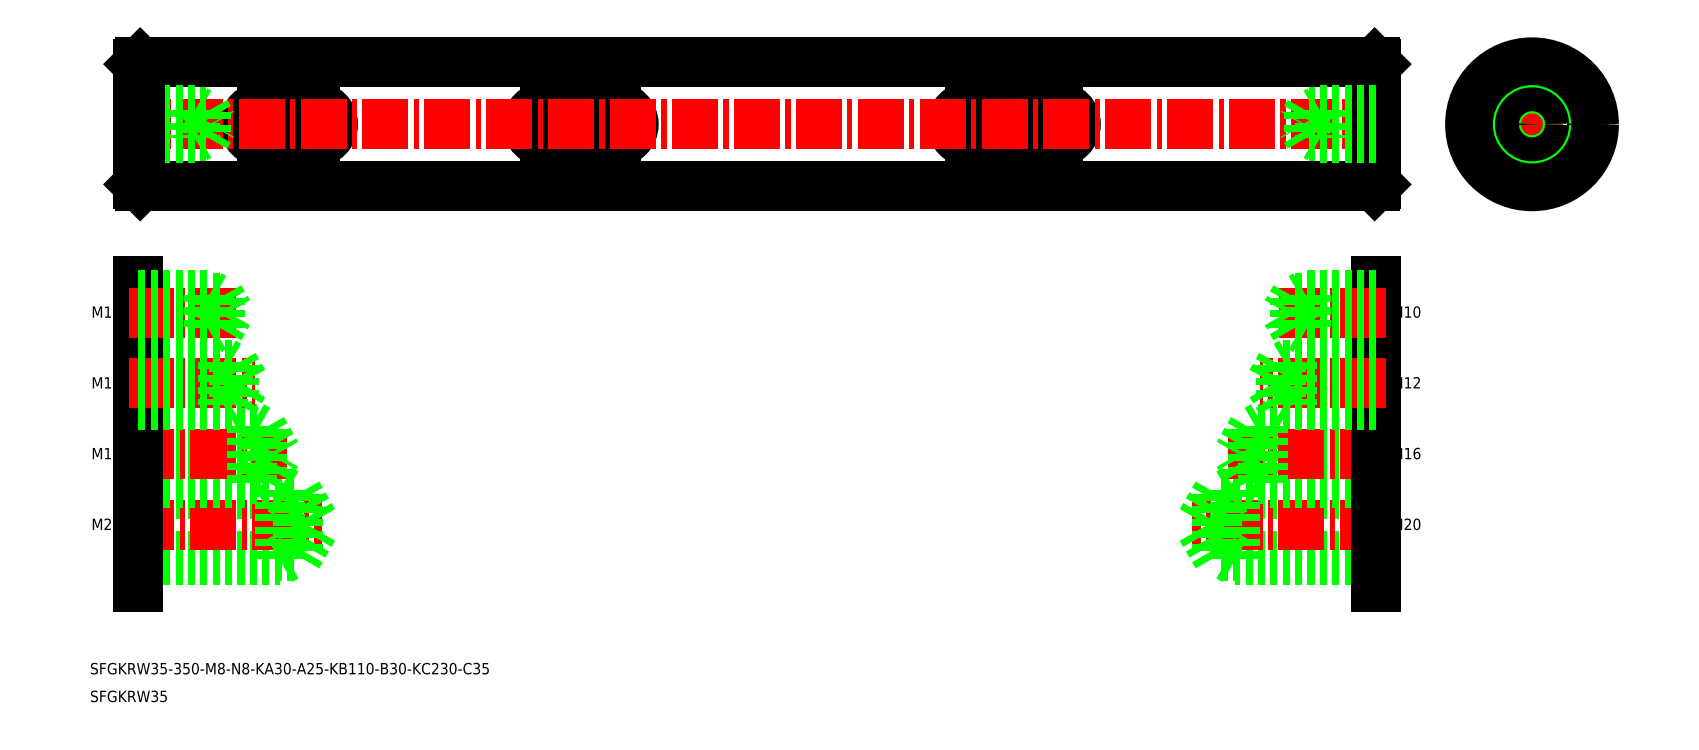
<metadata>
{"format":"dxf","ext":"dxf","renderer":"ezdxf+matplotlib","layout":"modelspace","background":"white","min_lineweight":24,"dpi":150}
</metadata>
<code>
0
SECTION
2
ENTITIES
0
TEXT
8
0
10
-30.6
20
-39.23
30
0
40
3.2
1
SFGKRW35-350-M8-N8-KA30-A25-KB110-B30-KC230-C35
0
TEXT
8
0
10
-30.6
20
-47.07
30
0
40
3.2
1
SFGKRW35
0
LINE
8
CENTER
10
355.4
20
116.3
30
0
11
398.7
21
116.3
31
0
0
LINE
8
0
10
360.3
20
111.3
30
0
11
364.6
21
111.3
31
0
0
LINE
8
0
10
360.3
20
121.3
30
0
11
364.6
21
121.3
31
0
0
LINE
8
CENTER
10
377.1
20
94.61
30
0
11
377.1
21
137.9
31
0
0
CIRCLE
8
0
10
377.1
20
116.3
30
0
40
17.5
0
LINE
8
0
10
364.6
20
111.3
30
0
11
364.6
21
121.3
31
0
0
LINE
8
0
10
18.09
20
121.3
30
0
11
33.09
21
121.3
31
0
0
LINE
8
0
10
18.09
20
111.3
30
0
11
33.09
21
111.3
31
0
0
ARC
8
0
10
18.09
20
116.3
30
0
40
5
50
90
51
270
0
ARC
8
0
10
33.09
20
116.3
30
0
40
5
50
270
51
90
0
LINE
8
0
10
98.09
20
111.3
30
0
11
118.1
21
111.3
31
0
0
LINE
8
0
10
98.09
20
121.3
30
0
11
118.1
21
121.3
31
0
0
ARC
8
0
10
98.09
20
116.3
30
0
40
5
50
90
51
270
0
ARC
8
0
10
118.1
20
116.3
30
0
40
5
50
270
51
90
0
LINE
8
0
10
218.1
20
111.3
30
0
11
243.1
21
111.3
31
0
0
LINE
8
0
10
218.1
20
121.3
30
0
11
243.1
21
121.3
31
0
0
ARC
8
0
10
218.1
20
116.3
30
0
40
5
50
90
51
270
0
ARC
8
0
10
243.1
20
116.3
30
0
40
5
50
270
51
90
0
CIRCLE
8
0
10
377.1
20
116.3
30
0
40
17
0
LINE
8
0
10
-16.41
20
133.8
30
0
11
332.6
21
133.8
31
0
0
LINE
8
0
10
-16.41
20
98.76
30
0
11
332.6
21
98.76
31
0
0
LINE
8
CENTER
10
-23.55
20
116.3
30
0
11
339.7
21
116.3
31
0
0
LINE
8
0
10
-16.91
20
12.99
30
0
11
23.09
21
12.99
31
0
0
LINE
8
0
10
-16.91
20
-7.01
30
0
11
23.09
21
-7.01
31
0
0
LINE
8
0
10
-16.91
20
11.74
30
0
11
28.09
21
11.74
31
0
0
LINE
8
0
10
-16.91
20
-5.76
30
0
11
28.09
21
-5.76
31
0
0
LINE
8
CENTER
10
-19.7
20
2.99
30
0
11
35.1
21
2.99
31
0
0
LINE
8
0
10
28.09
20
11.74
30
0
11
33.14
21
2.99
31
0
0
LINE
8
0
10
23.09
20
12.99
30
0
11
23.09
21
-7.01
31
0
0
LINE
8
0
10
28.09
20
11.74
30
0
11
28.09
21
-5.76
31
0
0
LINE
8
0
10
23.09
20
-7.01
30
0
11
25.26
21
-5.76
31
0
0
LINE
8
0
10
28.09
20
-5.76
30
0
11
33.14
21
2.99
31
0
0
LINE
8
0
10
23.09
20
12.99
30
0
11
25.26
21
11.74
31
0
0
LINE
8
0
10
-16.91
20
120.3
30
0
11
-0.9084
21
120.3
31
0
0
LINE
8
0
10
-16.91
20
112.3
30
0
11
-0.9084
21
112.3
31
0
0
LINE
8
0
10
-16.91
20
119.6
30
0
11
2.092
21
119.6
31
0
0
LINE
8
0
10
-16.91
20
112.9
30
0
11
2.092
21
112.9
31
0
0
LINE
8
0
10
-16.91
20
133.3
30
0
11
-16.91
21
99.26
31
0
0
LINE
8
0
10
-16.41
20
133.8
30
0
11
-16.41
21
98.76
31
0
0
LINE
8
0
10
-16.91
20
99.26
30
0
11
-16.41
21
98.76
31
0
0
LINE
8
0
10
-16.91
20
133.3
30
0
11
-16.41
21
133.8
31
0
0
LINE
8
0
10
2.092
20
119.6
30
0
11
4.04
21
116.3
31
0
0
LINE
8
0
10
2.092
20
119.6
30
0
11
2.092
21
112.9
31
0
0
LINE
8
0
10
-0.9084
20
120.3
30
0
11
-0.9084
21
112.3
31
0
0
LINE
8
0
10
2.092
20
112.9
30
0
11
4.04
21
116.3
31
0
0
LINE
8
0
10
-0.9084
20
112.3
30
0
11
0.1742
21
112.9
31
0
0
LINE
8
0
10
-0.9084
20
120.3
30
0
11
0.1742
21
119.6
31
0
0
LINE
8
0
10
333.1
20
133.3
30
0
11
333.1
21
99.26
31
0
0
LINE
8
0
10
332.6
20
133.8
30
0
11
332.6
21
98.76
31
0
0
LINE
8
0
10
333.1
20
99.26
30
0
11
332.6
21
98.76
31
0
0
LINE
8
0
10
333.1
20
116.3
30
0
11
333.1
21
116.3
31
0
0
LINE
8
0
10
333.1
20
124.8
30
0
11
333.1
21
124.8
31
0
0
LINE
8
0
10
332.6
20
133.8
30
0
11
333.1
21
133.3
31
0
0
CIRCLE
8
0
10
377.1
20
116.3
30
0
40
4
0
CIRCLE
8
0
10
377.1
20
116.3
30
0
40
3.375
0
LINE
8
0
10
333.1
20
12.99
30
0
11
293.1
21
12.99
31
0
0
LINE
8
0
10
333.1
20
-7.01
30
0
11
293.1
21
-7.01
31
0
0
LINE
8
0
10
333.1
20
11.74
30
0
11
288.1
21
11.74
31
0
0
LINE
8
0
10
333.1
20
-5.76
30
0
11
288.1
21
-5.76
31
0
0
LINE
8
CENTER
10
335.9
20
2.99
30
0
11
281.1
21
2.99
31
0
0
LINE
8
0
10
288.1
20
11.74
30
0
11
283
21
2.99
31
0
0
LINE
8
0
10
293.1
20
12.99
30
0
11
293.1
21
-7.01
31
0
0
LINE
8
0
10
288.1
20
11.74
30
0
11
288.1
21
-5.76
31
0
0
LINE
8
0
10
293.1
20
-7.01
30
0
11
290.9
21
-5.76
31
0
0
LINE
8
0
10
288.1
20
-5.76
30
0
11
283
21
2.99
31
0
0
LINE
8
0
10
293.1
20
12.99
30
0
11
290.9
21
11.74
31
0
0
LINE
8
0
10
333.1
20
120.3
30
0
11
317.1
21
120.3
31
0
0
LINE
8
0
10
333.1
20
112.3
30
0
11
317.1
21
112.3
31
0
0
LINE
8
0
10
333.1
20
119.6
30
0
11
314.1
21
119.6
31
0
0
LINE
8
0
10
333.1
20
112.9
30
0
11
314.1
21
112.9
31
0
0
LINE
8
0
10
314.1
20
119.6
30
0
11
312.1
21
116.3
31
0
0
LINE
8
0
10
314.1
20
119.6
30
0
11
314.1
21
112.9
31
0
0
LINE
8
0
10
317.1
20
120.3
30
0
11
317.1
21
112.3
31
0
0
LINE
8
0
10
314.1
20
112.9
30
0
11
312.1
21
116.3
31
0
0
LINE
8
0
10
317.1
20
112.3
30
0
11
316
21
112.9
31
0
0
LINE
8
0
10
317.1
20
120.3
30
0
11
316
21
119.6
31
0
0
LINE
8
0
10
-16.91
20
29.99
30
0
11
18.09
21
29.99
31
0
0
LINE
8
0
10
-16.91
20
15.99
30
0
11
18.09
21
15.99
31
0
0
LINE
8
0
10
-16.91
20
14.99
30
0
11
15.09
21
14.99
31
0
0
LINE
8
0
10
-16.91
20
30.99
30
0
11
15.09
21
30.99
31
0
0
LINE
8
CENTER
10
-19.7
20
22.99
30
0
11
25.09
21
22.99
31
0
0
LINE
8
0
10
18.09
20
29.99
30
0
11
22.13
21
22.99
31
0
0
LINE
8
0
10
18.09
20
29.99
30
0
11
18.09
21
15.99
31
0
0
LINE
8
0
10
15.09
20
30.99
30
0
11
15.09
21
14.99
31
0
0
LINE
8
0
10
15.09
20
14.99
30
0
11
16.82
21
15.99
31
0
0
LINE
8
0
10
18.09
20
15.99
30
0
11
22.13
21
22.99
31
0
0
LINE
8
0
10
15.09
20
30.99
30
0
11
16.82
21
29.99
31
0
0
LINE
8
0
10
333.1
20
29.99
30
0
11
298.1
21
29.99
31
0
0
LINE
8
0
10
333.1
20
15.99
30
0
11
298.1
21
15.99
31
0
0
LINE
8
0
10
333.1
20
14.99
30
0
11
301.1
21
14.99
31
0
0
LINE
8
0
10
333.1
20
30.99
30
0
11
301.1
21
30.99
31
0
0
LINE
8
CENTER
10
335.9
20
22.99
30
0
11
291.1
21
22.99
31
0
0
LINE
8
0
10
298.1
20
29.99
30
0
11
294.1
21
22.99
31
0
0
LINE
8
0
10
298.1
20
29.99
30
0
11
298.1
21
15.99
31
0
0
LINE
8
0
10
301.1
20
30.99
30
0
11
301.1
21
14.99
31
0
0
LINE
8
0
10
301.1
20
14.99
30
0
11
299.4
21
15.99
31
0
0
LINE
8
0
10
298.1
20
15.99
30
0
11
294.1
21
22.99
31
0
0
LINE
8
0
10
301.1
20
30.99
30
0
11
299.4
21
29.99
31
0
0
LINE
8
0
10
-16.91
20
71.9
30
0
11
-16.91
21
-14.55
31
0
0
LINE
8
0
10
333.1
20
71.99
30
0
11
333.1
21
-14.55
31
0
0
LINE
8
CENTER
10
-19.7
20
62.99
30
0
11
10.71
21
62.99
31
0
0
LINE
8
CENTER
10
-19.7
20
42.99
30
0
11
16.04
21
42.99
31
0
0
LINE
8
0
10
-16.91
20
37.87
30
0
11
10.09
21
37.87
31
0
0
LINE
8
0
10
-16.91
20
48.12
30
0
11
10.09
21
48.12
31
0
0
LINE
8
0
10
-16.91
20
36.99
30
0
11
7.092
21
36.99
31
0
0
LINE
8
0
10
-16.91
20
48.99
30
0
11
7.092
21
48.99
31
0
0
LINE
8
0
10
-16.91
20
57.99
30
0
11
3.092
21
57.99
31
0
0
LINE
8
0
10
-16.91
20
67.99
30
0
11
3.092
21
67.99
31
0
0
LINE
8
0
10
-16.91
20
67.24
30
0
11
6.092
21
67.24
31
0
0
LINE
8
0
10
-16.91
20
58.74
30
0
11
6.092
21
58.74
31
0
0
LINE
8
0
10
10.09
20
37.87
30
0
11
13.05
21
42.99
31
0
0
LINE
8
0
10
10.09
20
48.12
30
0
11
13.05
21
42.99
31
0
0
LINE
8
0
10
10.09
20
48.12
30
0
11
10.09
21
37.87
31
0
0
LINE
8
0
10
7.092
20
48.99
30
0
11
7.092
21
36.99
31
0
0
LINE
8
0
10
7.092
20
36.99
30
0
11
8.607
21
37.87
31
0
0
LINE
8
0
10
7.092
20
48.99
30
0
11
8.607
21
48.12
31
0
0
LINE
8
0
10
6.092
20
58.74
30
0
11
8.545
21
62.99
31
0
0
LINE
8
0
10
3.092
20
67.99
30
0
11
3.092
21
57.99
31
0
0
LINE
8
0
10
6.092
20
67.24
30
0
11
6.092
21
58.74
31
0
0
LINE
8
0
10
3.092
20
57.99
30
0
11
4.391
21
58.74
31
0
0
LINE
8
0
10
3.092
20
67.99
30
0
11
4.391
21
67.24
31
0
0
LINE
8
0
10
6.092
20
67.24
30
0
11
8.545
21
62.99
31
0
0
TEXT
8
0
10
-30.19
20
41.57
30
0
40
3.2
1
M12
0
LINE
8
CENTER
10
335.9
20
62.99
30
0
11
305.5
21
62.99
31
0
0
LINE
8
CENTER
10
335.9
20
42.99
30
0
11
300.1
21
42.99
31
0
0
LINE
8
0
10
333.1
20
37.87
30
0
11
306.1
21
37.87
31
0
0
LINE
8
0
10
333.1
20
48.12
30
0
11
306.1
21
48.12
31
0
0
LINE
8
0
10
333.1
20
36.99
30
0
11
309.1
21
36.99
31
0
0
LINE
8
0
10
333.1
20
48.99
30
0
11
309.1
21
48.99
31
0
0
LINE
8
0
10
333.1
20
57.99
30
0
11
313.1
21
57.99
31
0
0
LINE
8
0
10
333.1
20
67.99
30
0
11
313.1
21
67.99
31
0
0
LINE
8
0
10
333.1
20
67.24
30
0
11
310.1
21
67.24
31
0
0
LINE
8
0
10
333.1
20
58.74
30
0
11
310.1
21
58.74
31
0
0
LINE
8
0
10
306.1
20
37.87
30
0
11
303.1
21
42.99
31
0
0
LINE
8
0
10
306.1
20
48.12
30
0
11
303.1
21
42.99
31
0
0
LINE
8
0
10
306.1
20
48.12
30
0
11
306.1
21
37.87
31
0
0
LINE
8
0
10
309.1
20
48.99
30
0
11
309.1
21
36.99
31
0
0
LINE
8
0
10
309.1
20
36.99
30
0
11
307.6
21
37.87
31
0
0
LINE
8
0
10
309.1
20
48.99
30
0
11
307.6
21
48.12
31
0
0
LINE
8
0
10
310.1
20
58.74
30
0
11
307.6
21
62.99
31
0
0
LINE
8
0
10
313.1
20
67.99
30
0
11
313.1
21
57.99
31
0
0
LINE
8
0
10
310.1
20
67.24
30
0
11
310.1
21
58.74
31
0
0
LINE
8
0
10
313.1
20
57.99
30
0
11
311.8
21
58.74
31
0
0
LINE
8
0
10
313.1
20
67.99
30
0
11
311.8
21
67.24
31
0
0
LINE
8
0
10
310.1
20
67.24
30
0
11
307.6
21
62.99
31
0
0
TEXT
8
0
10
337.8
20
61.57
30
0
40
3.2
1
N10
0
TEXT
8
0
10
337.8
20
41.57
30
0
40
3.2
1
N12
0
TEXT
8
0
10
-30.19
20
61.57
30
0
40
3.2
1
M10
0
TEXT
8
0
10
337.8
20
21.57
30
0
40
3.2
1
N16
0
TEXT
8
0
10
-30.19
20
21.57
30
0
40
3.2
1
M16
0
TEXT
8
0
10
337.8
20
1.57
30
0
40
3.2
1
N20
0
TEXT
8
0
10
-30.19
20
1.57
30
0
40
3.2
1
M20
0
VIEWPORT
8
0
10
5.672
20
3.929
30
0
40
10.62
41
7.057
68
     1
69
     1
0
VIEWPORT
8
0
10
5.661
20
3.902
30
0
40
9.077
41
6.243
68
     2
69
     2
0
ENDSEC
0
EOF

</code>
